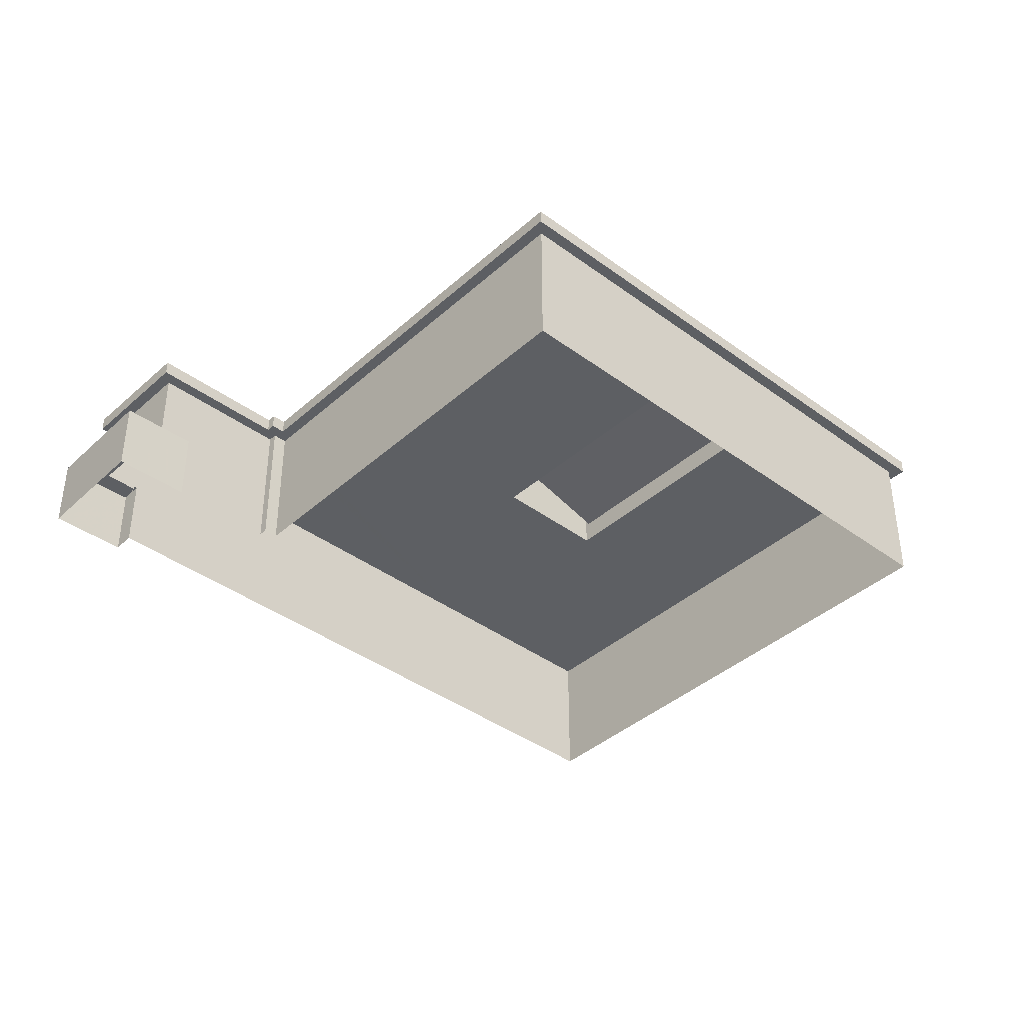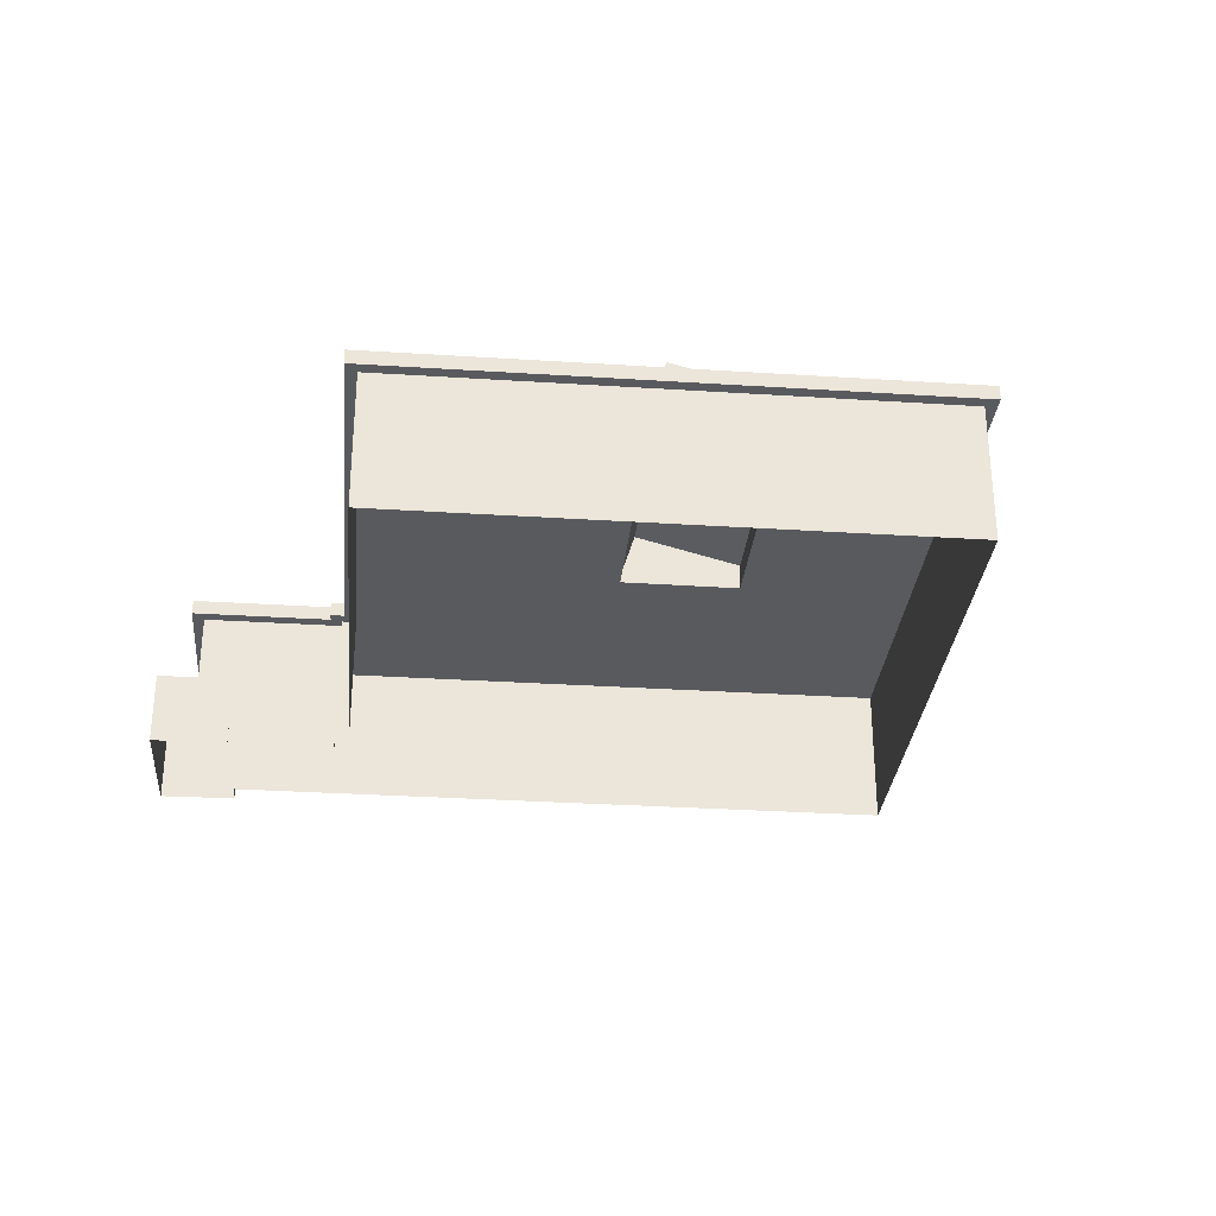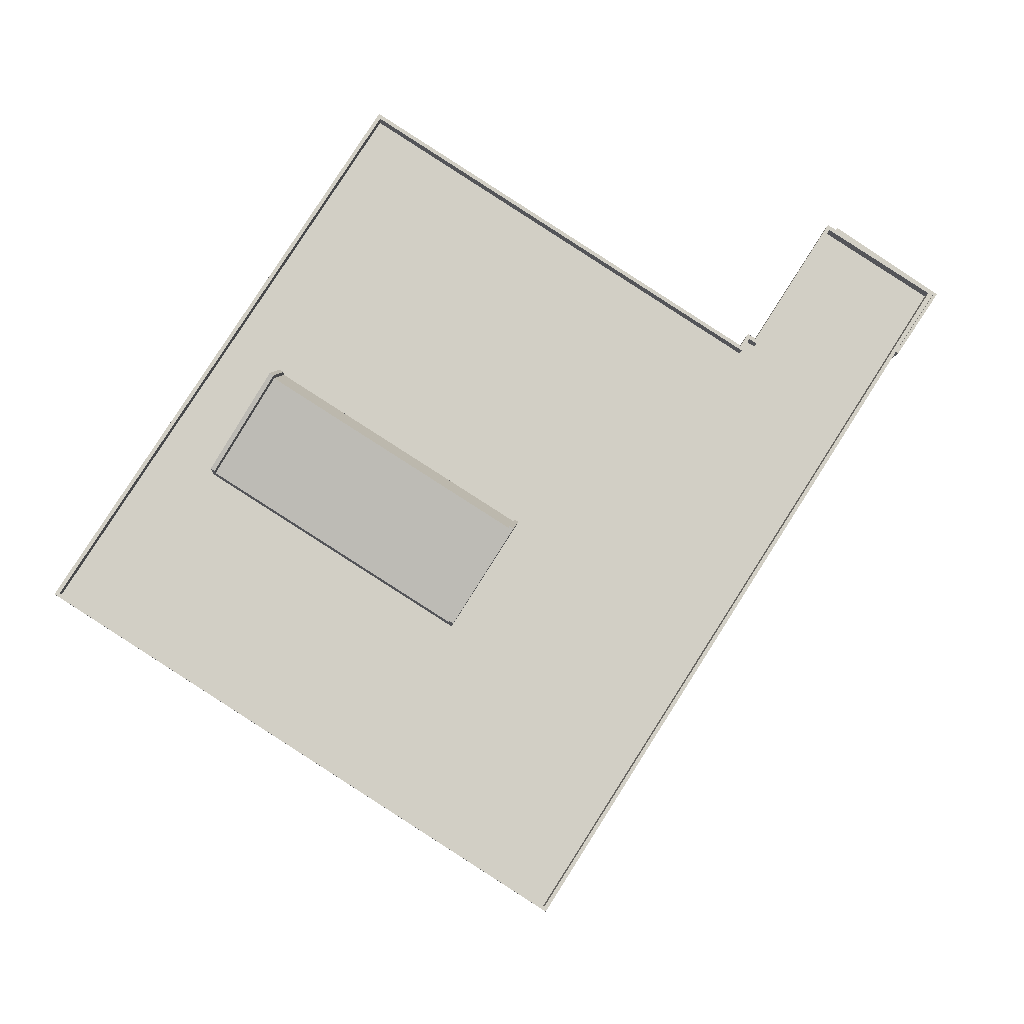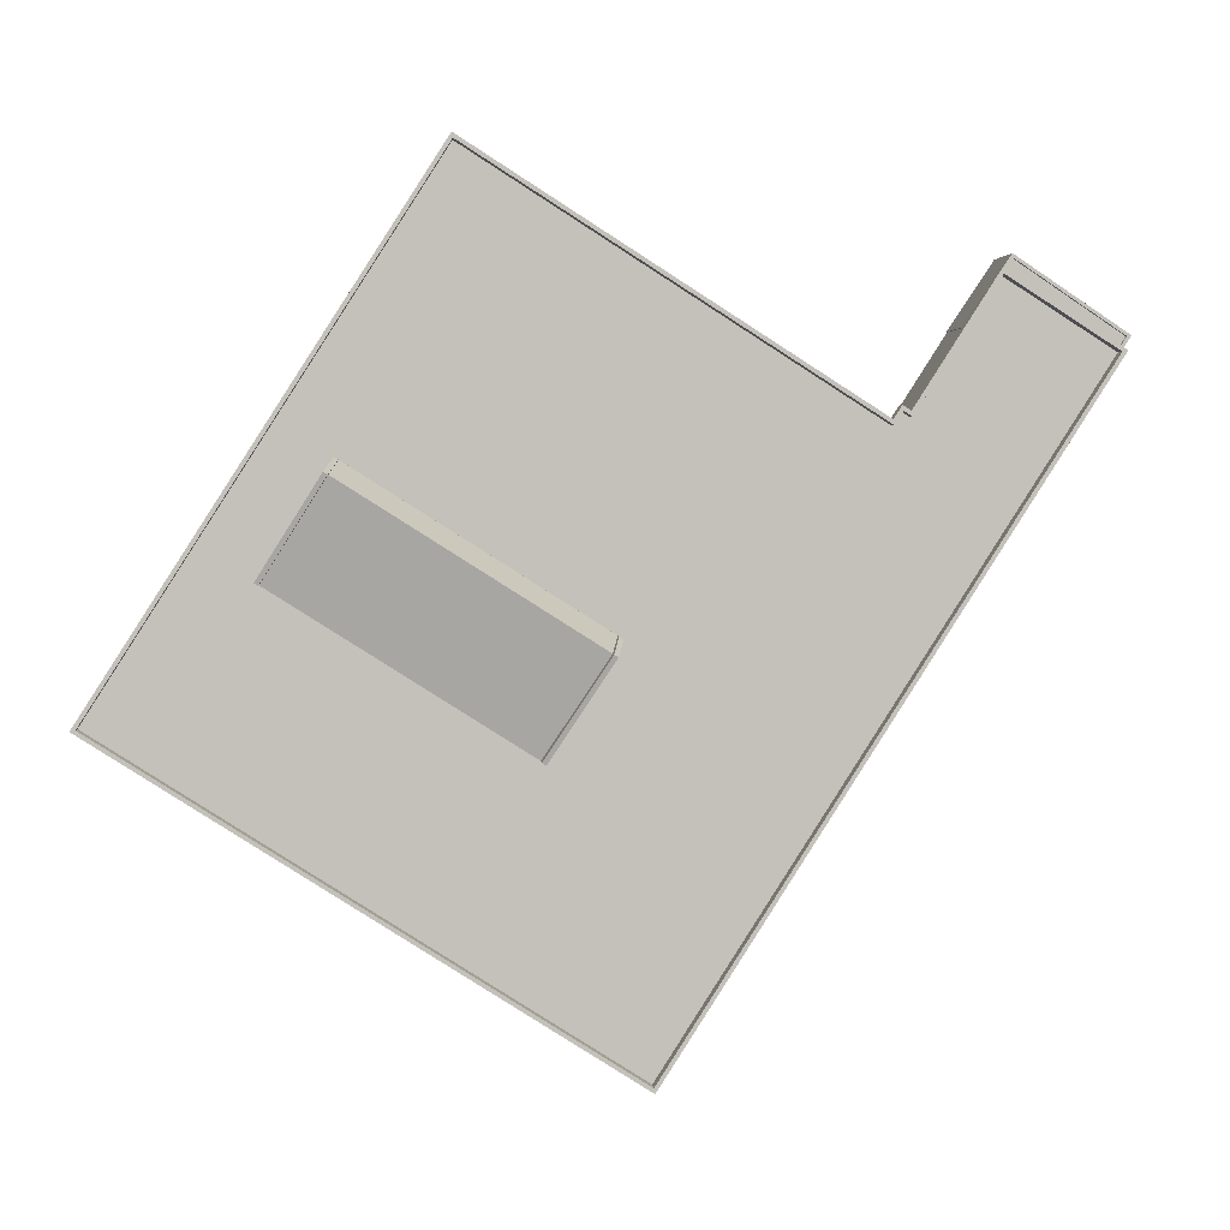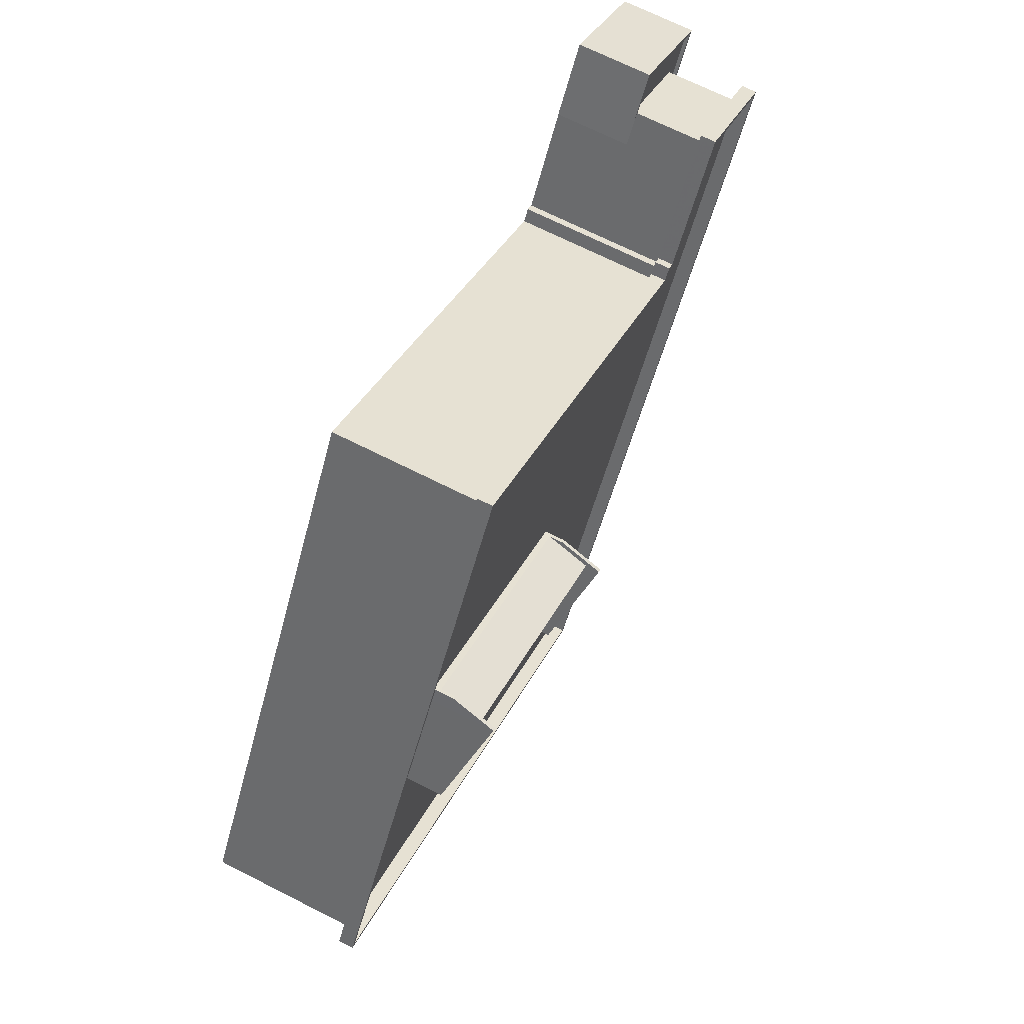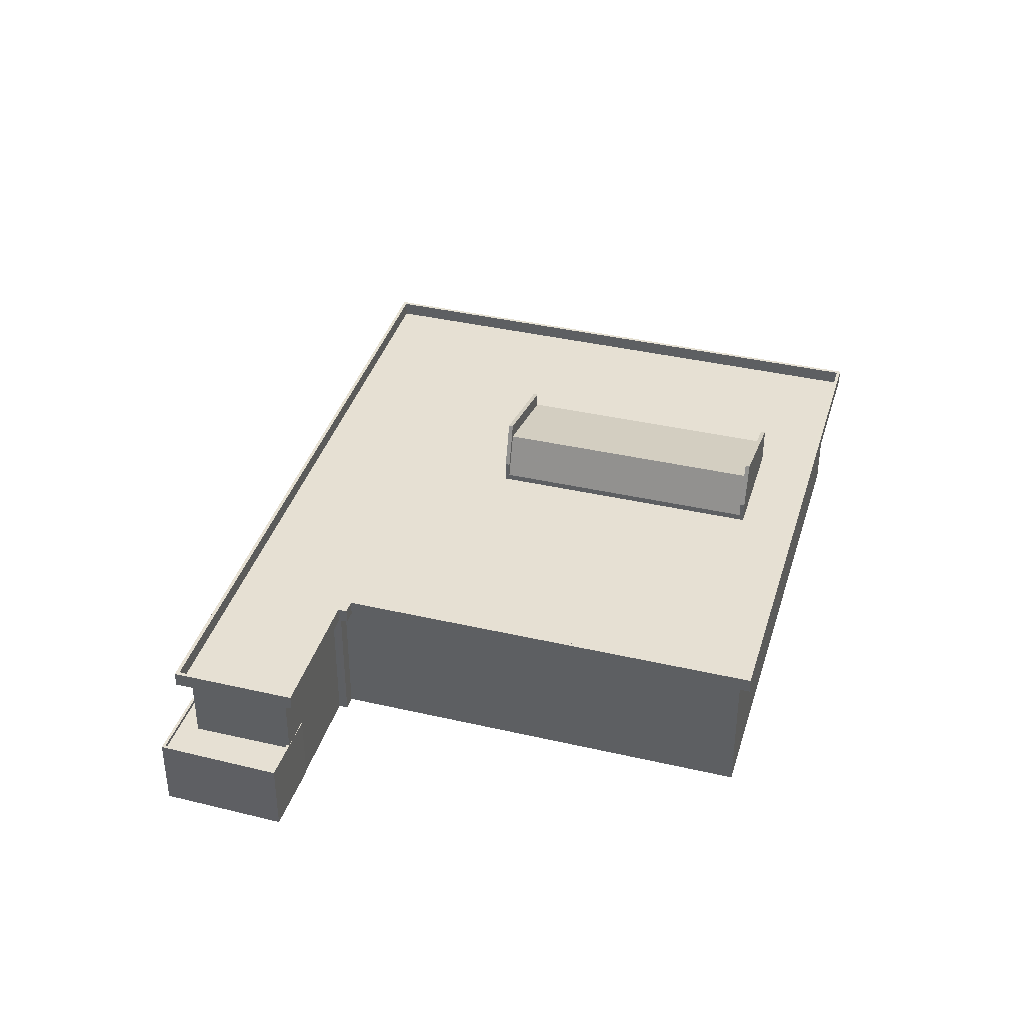
<metadata>
{"format":"obj","ext":"obj","renderer":"f3d","projection":"perspective","resolution":1024,"background":"white","views":[{"elev":-39.8,"azim":-164.9,"up":"+Z"},{"elev":-30.7,"azim":-127.9,"up":"+Z"},{"elev":-7.3,"azim":-3.7,"up":"+Y"},{"elev":2.8,"azim":-4.6,"up":"+Y"},{"elev":69.1,"azim":-63.1,"up":"+Y"},{"elev":38.5,"azim":163.7,"up":"+Z"}]}
</metadata>
<code>
v 1.248e+04 -1.525e+04 19.94
v 1.248e+04 -1.525e+04 19.94
v 1.248e+04 -1.525e+04 19.94
v 1.248e+04 -1.524e+04 19.94
v 1.247e+04 -1.525e+04 19.94
v 1.246e+04 -1.529e+04 19.94
v 1.242e+04 -1.527e+04 19.94
v 1.247e+04 -1.525e+04 19.94
v 1.247e+04 -1.525e+04 19.94
v 1.244e+04 -1.524e+04 19.94
v 1.247e+04 -1.525e+04 19.94
v 1.247e+04 -1.525e+04 19.94
v 1.242e+04 -1.527e+04 29.52
v 1.244e+04 -1.524e+04 29.52
v 1.244e+04 -1.524e+04 29.52
v 1.242e+04 -1.527e+04 29.52
v 1.247e+04 -1.525e+04 29.52
v 1.247e+04 -1.525e+04 29.52
v 1.247e+04 -1.525e+04 29.52
v 1.247e+04 -1.525e+04 29.52
v 1.247e+04 -1.525e+04 29.52
v 1.248e+04 -1.524e+04 29.52
v 1.248e+04 -1.525e+04 29.52
v 1.247e+04 -1.525e+04 29.52
v 1.248e+04 -1.525e+04 29.52
v 1.248e+04 -1.525e+04 29.52
v 1.246e+04 -1.529e+04 29.52
v 1.246e+04 -1.529e+04 29.52
v 1.248e+04 -1.524e+04 24.67
v 1.248e+04 -1.525e+04 24.67
v 1.248e+04 -1.525e+04 24.67
v 1.248e+04 -1.525e+04 24.67
v 1.248e+04 -1.525e+04 24.67
v 1.248e+04 -1.525e+04 24.67
v 1.248e+04 -1.525e+04 24.92
v 1.248e+04 -1.525e+04 24.92
v 1.248e+04 -1.525e+04 24.92
v 1.248e+04 -1.525e+04 24.92
v 1.248e+04 -1.525e+04 24.92
v 1.247e+04 -1.525e+04 24.92
v 1.247e+04 -1.525e+04 24.92
v 1.248e+04 -1.525e+04 24.92
v 1.248e+04 -1.525e+04 24.92
v 1.248e+04 -1.524e+04 24.92
v 1.248e+04 -1.524e+04 24.92
v 1.248e+04 -1.525e+04 24.92
v 1.242e+04 -1.527e+04 29.53
v 1.246e+04 -1.529e+04 29.53
v 1.245e+04 -1.527e+04 29.53
v 1.243e+04 -1.526e+04 29.53
v 1.243e+04 -1.526e+04 29.53
v 1.246e+04 -1.528e+04 29.53
v 1.248e+04 -1.525e+04 29.53
v 1.247e+04 -1.525e+04 29.53
v 1.244e+04 -1.526e+04 29.53
v 1.244e+04 -1.524e+04 29.53
v 1.244e+04 -1.526e+04 29.53
v 1.248e+04 -1.525e+04 29.53
v 1.245e+04 -1.527e+04 29.53
v 1.247e+04 -1.525e+04 29.53
v 1.247e+04 -1.525e+04 29.53
v 1.245e+04 -1.527e+04 29.53
v 1.244e+04 -1.524e+04 30.53
v 1.244e+04 -1.524e+04 30.53
v 1.242e+04 -1.527e+04 30.53
v 1.242e+04 -1.527e+04 30.53
v 1.247e+04 -1.525e+04 30.53
v 1.247e+04 -1.525e+04 30.53
v 1.247e+04 -1.525e+04 30.53
v 1.247e+04 -1.525e+04 30.53
v 1.248e+04 -1.525e+04 30.53
v 1.246e+04 -1.529e+04 30.53
v 1.248e+04 -1.525e+04 30.53
v 1.248e+04 -1.524e+04 30.53
v 1.246e+04 -1.529e+04 30.53
v 1.247e+04 -1.525e+04 30.53
v 1.248e+04 -1.525e+04 30.53
v 1.247e+04 -1.525e+04 30.53
v 1.245e+04 -1.527e+04 33.04
v 1.245e+04 -1.526e+04 33.04
v 1.245e+04 -1.527e+04 31.15
v 1.243e+04 -1.526e+04 31.15
v 1.244e+04 -1.526e+04 33.04
v 1.245e+04 -1.527e+04 34.04
v 1.245e+04 -1.527e+04 32.15
v 1.245e+04 -1.527e+04 32.15
v 1.245e+04 -1.527e+04 34.04
v 1.243e+04 -1.526e+04 32.15
v 1.244e+04 -1.526e+04 34.04
v 1.243e+04 -1.526e+04 32.15
v 1.244e+04 -1.526e+04 34.04
v 1.244e+04 -1.526e+04 33.04
v 1.244e+04 -1.526e+04 29.96
v 1.245e+04 -1.527e+04 29.96
v 1.245e+04 -1.527e+04 33.04
v 1.244e+04 -1.526e+04 34.04
v 1.244e+04 -1.526e+04 30.96
v 1.244e+04 -1.526e+04 34.04
v 1.244e+04 -1.526e+04 30.96
v 1.245e+04 -1.527e+04 30.96
v 1.245e+04 -1.527e+04 34.04
v 1.245e+04 -1.527e+04 34.04
v 1.245e+04 -1.527e+04 30.96
f 1 2 3
f 3 2 4
f 5 2 6
f 7 5 6
f 8 4 9
f 10 5 7
f 11 12 5
f 9 2 12
f 4 2 9
f 12 2 5
f 13 14 15
f 16 13 15
f 15 17 18
f 18 17 19
f 15 14 17
f 19 17 20
f 20 21 19
f 21 22 23
f 19 21 24
f 21 23 24
f 22 25 23
f 22 26 25
f 27 28 25
f 26 27 25
f 13 16 28
f 27 13 28
f 29 30 31
f 31 30 32
f 29 33 30
f 32 30 34
f 35 36 37
f 38 35 37
f 39 40 41
f 36 42 43
f 44 40 39
f 42 44 45
f 46 45 39
f 45 43 42
f 36 43 37
f 44 39 45
f 47 48 49
f 50 47 51
f 48 52 49
f 47 49 51
f 52 53 54
f 55 50 51
f 56 50 57
f 58 54 53
f 49 52 59
f 60 54 61
f 60 56 62
f 57 50 55
f 59 52 62
f 62 56 57
f 54 60 52
f 62 52 60
f 63 64 65
f 66 63 65
f 67 68 69
f 68 64 63
f 69 68 70
f 68 63 70
f 71 72 73
f 74 71 73
f 71 75 72
f 67 69 76
f 77 74 76
f 69 78 76
f 71 74 77
f 78 77 76
f 75 65 72
f 75 66 65
f 79 80 81
f 80 82 81
f 80 83 82
f 84 85 86
f 87 84 86
f 88 89 90
f 88 91 89
f 92 80 93
f 80 94 93
f 80 95 94
f 96 97 98
f 96 99 97
f 100 101 102
f 103 100 102
f 46 29 45
f 46 33 29
f 31 45 29
f 31 43 45
f 37 31 32
f 37 43 31
f 38 37 32
f 34 38 32
f 44 42 3
f 4 44 3
f 36 1 3
f 42 36 3
f 2 1 36
f 35 2 36
f 40 44 4
f 8 40 4
f 9 40 8
f 9 41 40
f 23 41 24
f 24 41 12
f 23 39 41
f 12 41 9
f 18 5 10
f 15 18 10
f 18 11 5
f 18 19 11
f 24 12 11
f 19 24 11
f 34 30 38
f 2 35 6
f 30 25 38
f 6 35 28
f 35 25 28
f 38 25 35
f 28 7 6
f 28 16 7
f 16 15 10
f 7 16 10
f 30 46 25
f 25 46 23
f 30 33 46
f 23 46 39
f 56 63 50
f 50 66 47
f 50 63 66
f 70 56 60
f 70 63 56
f 70 60 61
f 69 70 61
f 69 61 54
f 78 69 54
f 78 54 58
f 77 78 58
f 77 58 53
f 71 77 53
f 48 75 52
f 52 71 53
f 52 75 71
f 75 48 47
f 66 75 47
f 65 14 13
f 65 64 14
f 68 17 14
f 64 68 14
f 68 20 17
f 68 67 20
f 67 21 20
f 67 76 21
f 76 22 21
f 76 74 22
f 74 26 22
f 74 73 26
f 72 27 26
f 73 72 26
f 72 13 27
f 72 65 13
f 79 81 85
f 85 84 101
f 79 85 101
f 102 84 87
f 102 101 84
f 83 88 82
f 92 91 88
f 83 92 88
f 59 102 86
f 59 86 49
f 102 87 86
f 51 49 82
f 81 49 86
f 90 51 82
f 81 86 85
f 90 82 88
f 82 49 81
f 55 90 89
f 55 51 90
f 95 80 79
f 91 96 98
f 89 91 98
f 92 93 99
f 99 96 91
f 92 99 91
f 95 79 100
f 95 100 94
f 79 101 100
f 55 97 57
f 97 89 98
f 55 89 97
f 97 93 57
f 57 94 62
f 94 103 62
f 100 103 94
f 97 99 93
f 93 94 57
f 103 102 59
f 62 103 59
f 83 80 92

</code>
